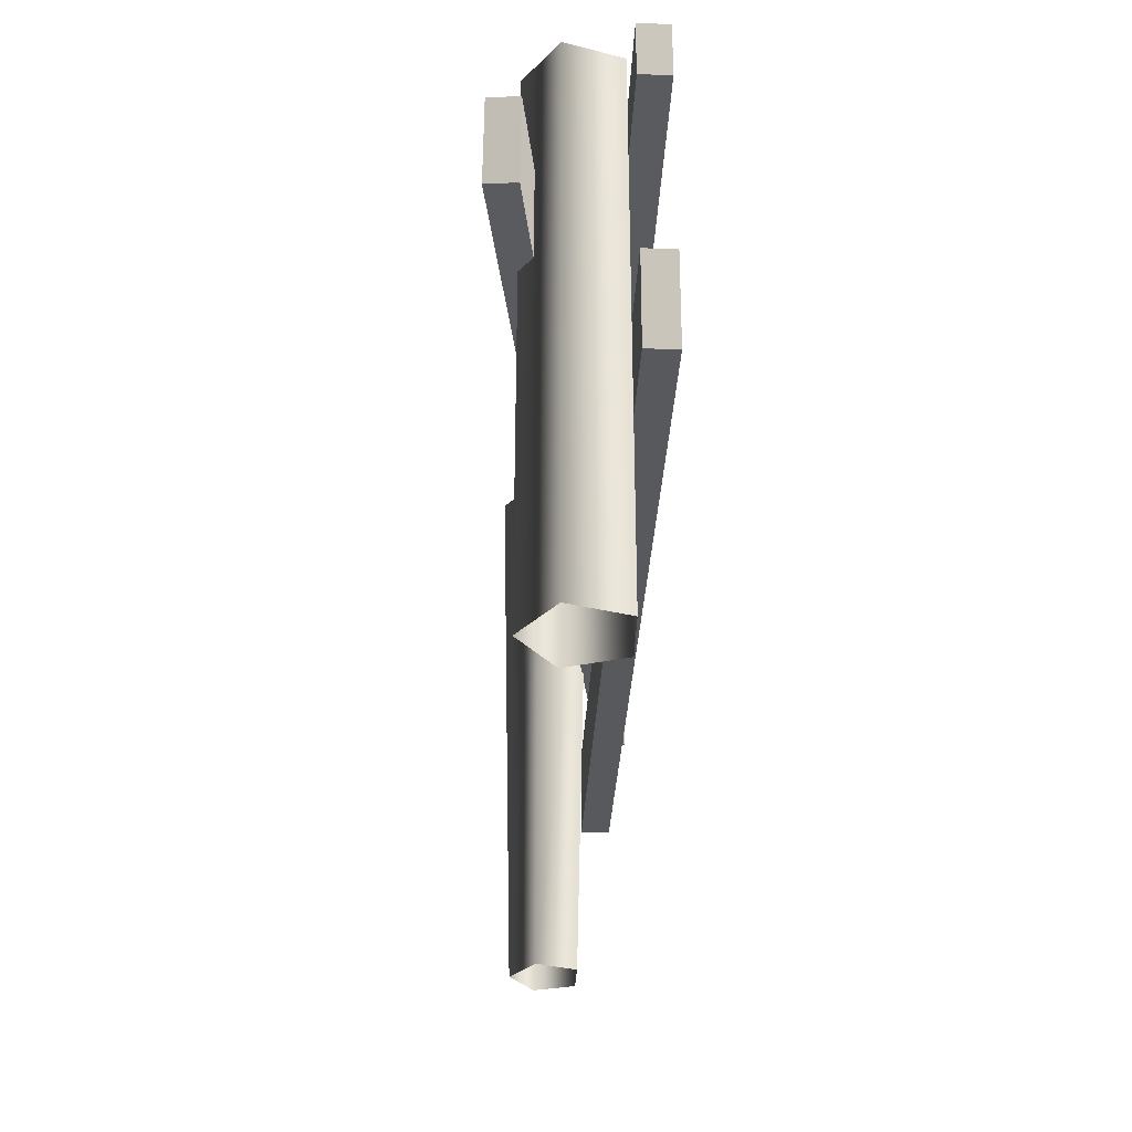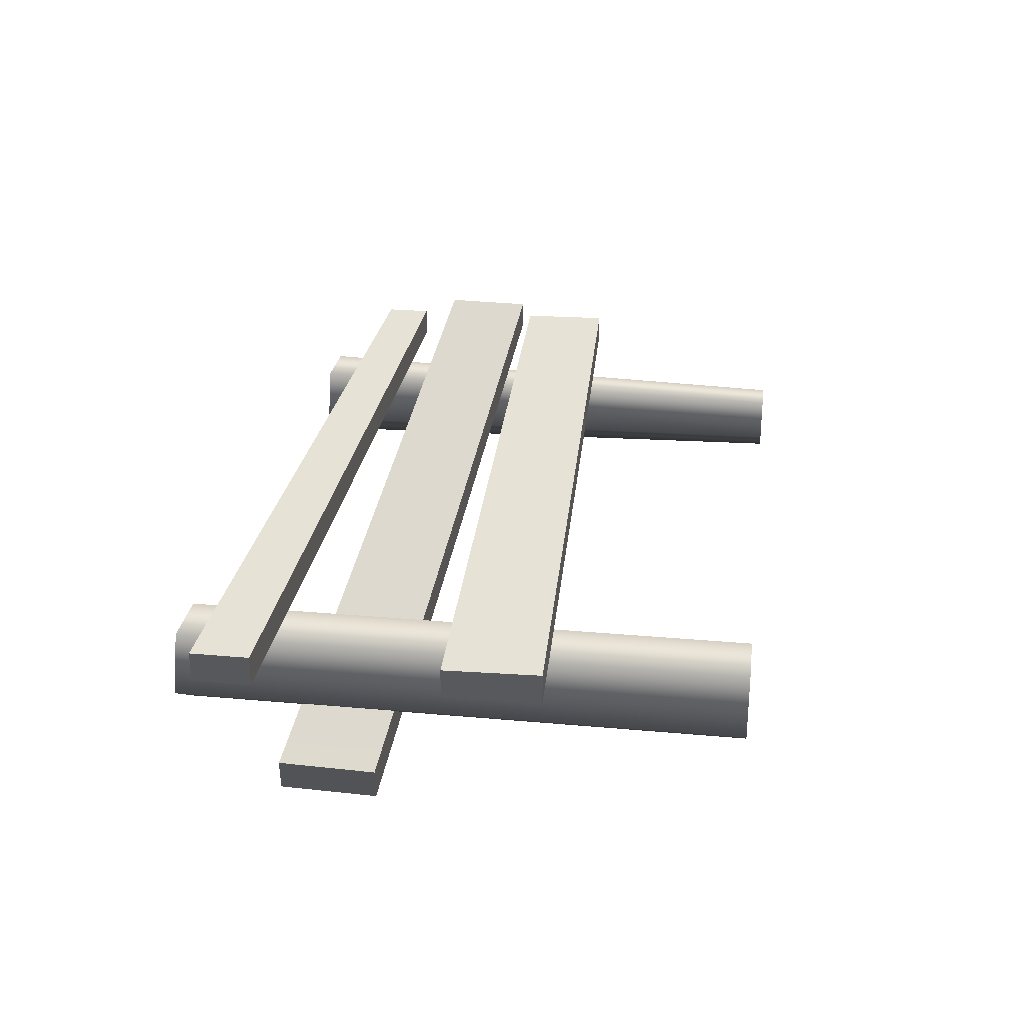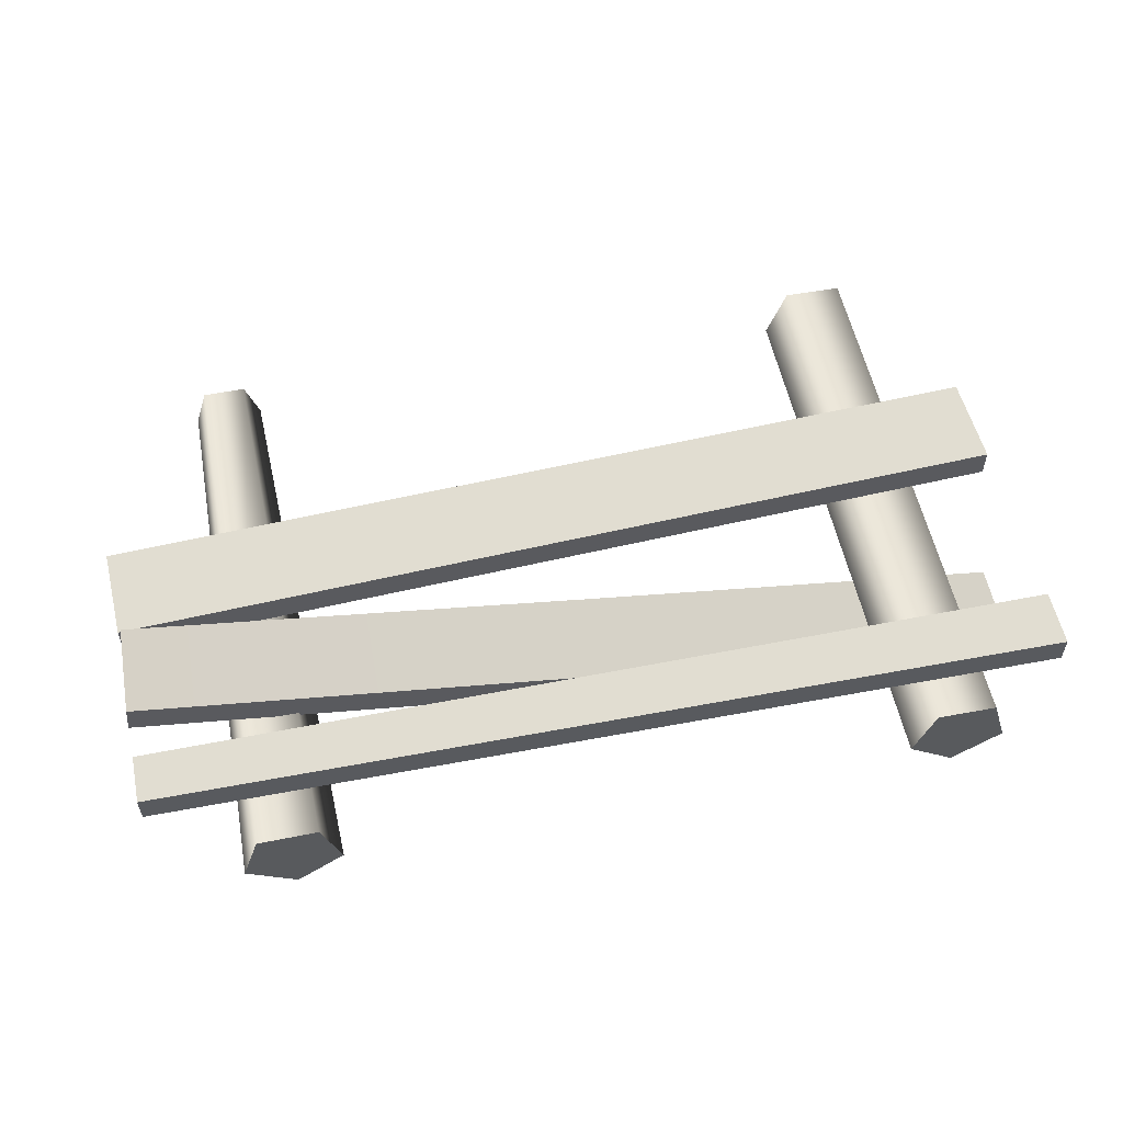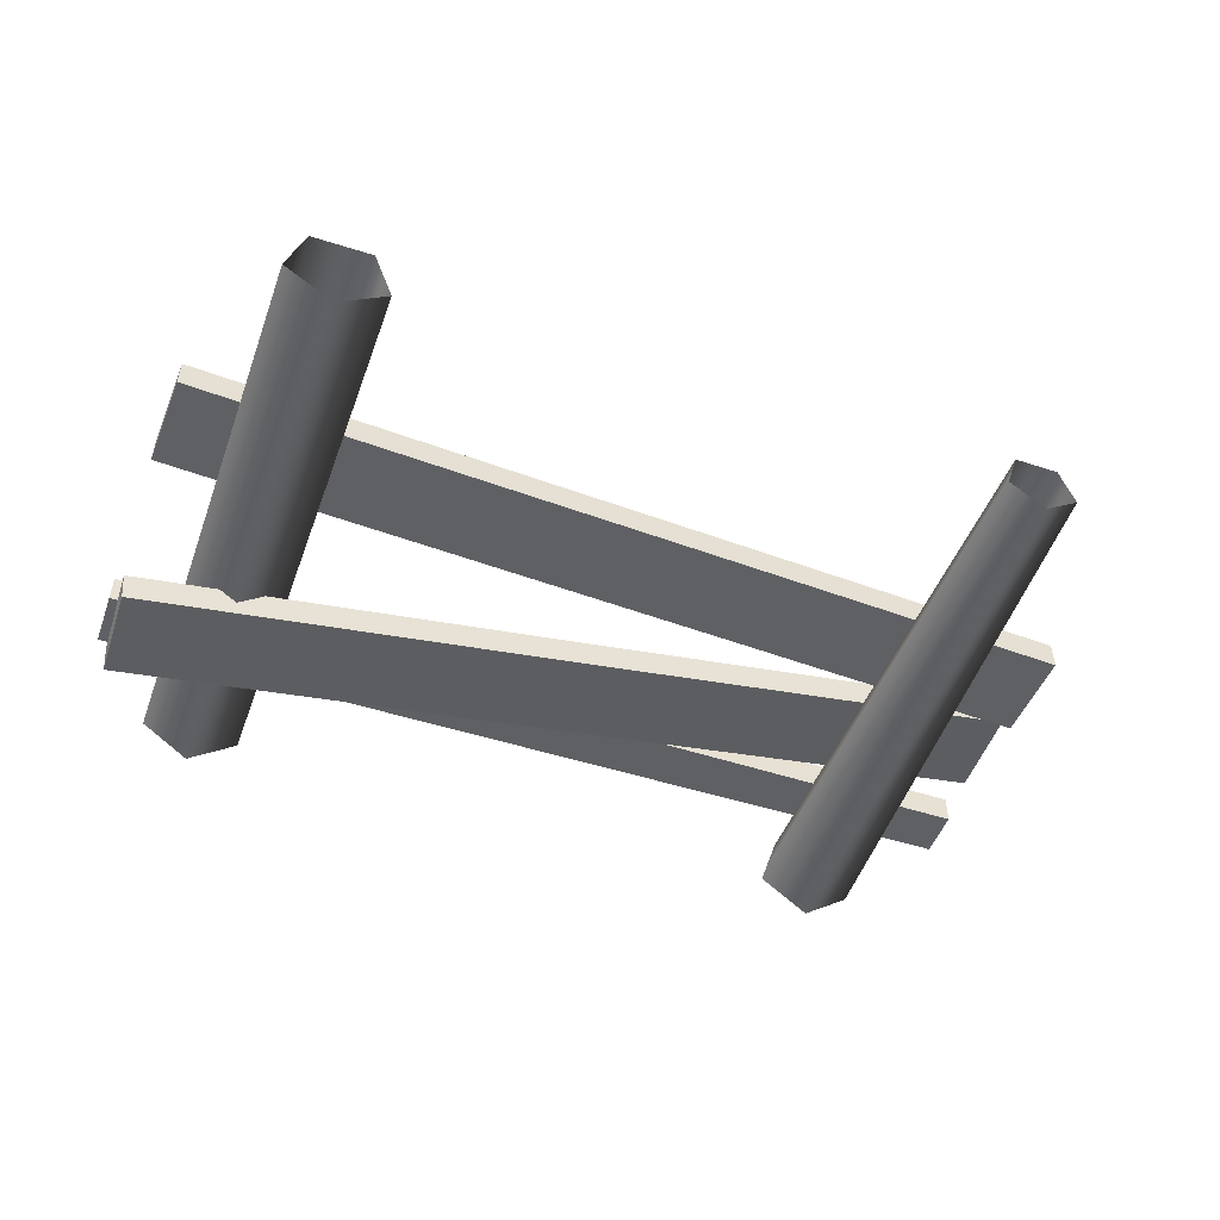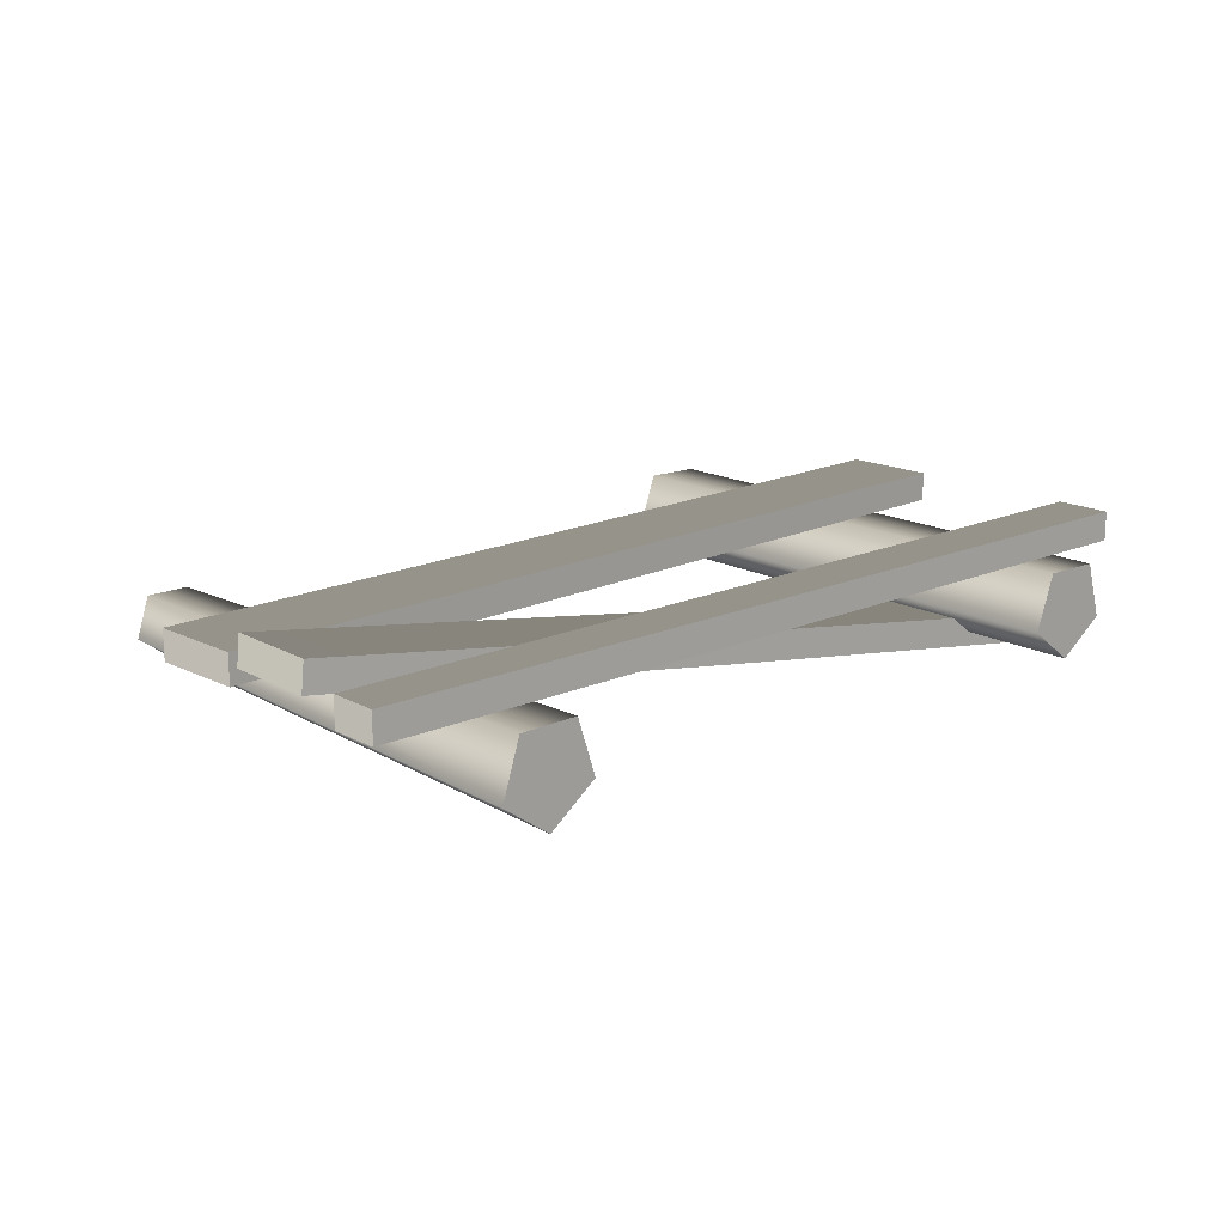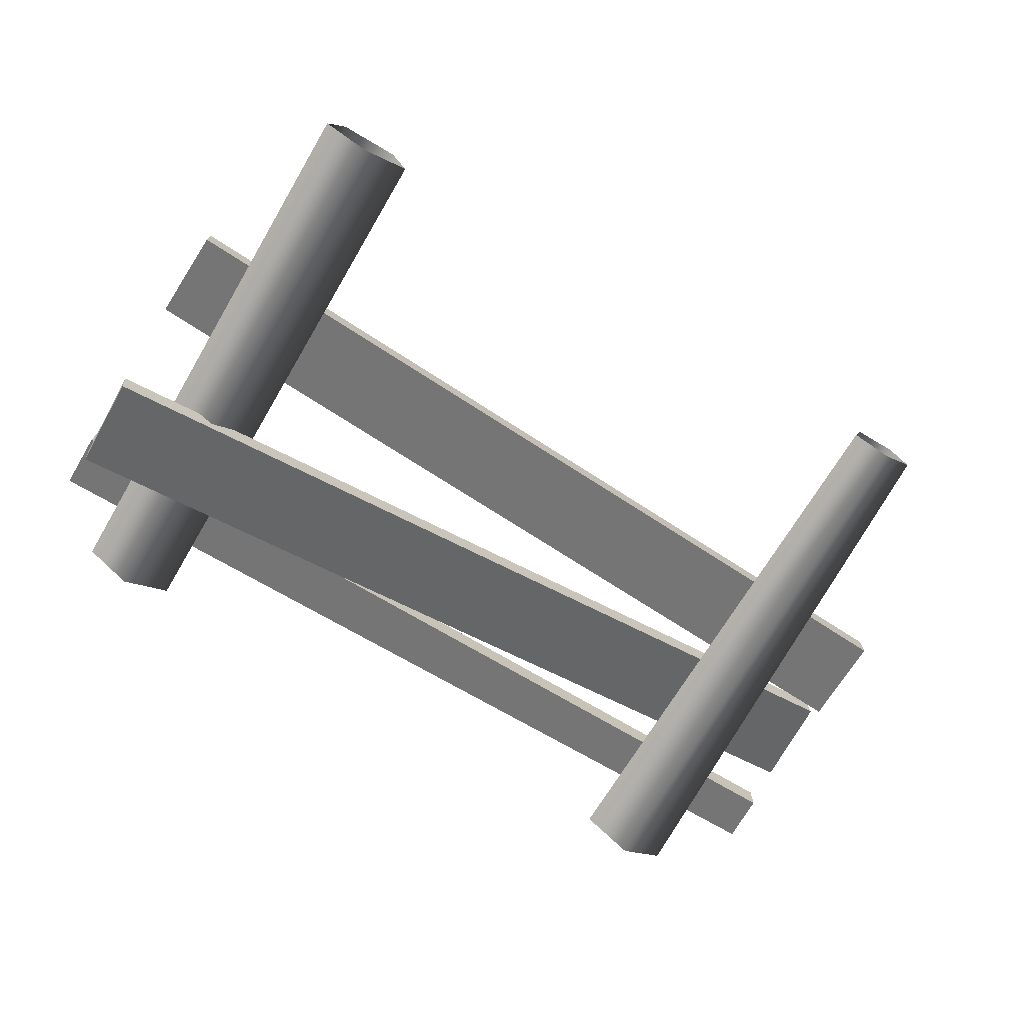
<metadata>
{"format":"obj","ext":"obj","renderer":"f3d","projection":"perspective","resolution":1024,"background":"white","views":[{"elev":-32.2,"azim":-92.5,"up":"+Y"},{"elev":27.0,"azim":-82.0,"up":"+Z"},{"elev":55.8,"azim":168.3,"up":"+Z"},{"elev":-50.2,"azim":-19.8,"up":"+Z"},{"elev":16.7,"azim":137.7,"up":"+Z"},{"elev":-73.2,"azim":-30.5,"up":"+Z"}]}
</metadata>
<code>
v -1.291 -0.358 -0.069
v -1.291 1.473 -0.069
v -1.235 1.473 0.1168
v -1.235 -0.358 0.1168
v -1.041 1.473 0.1213
v -1.041 -0.358 0.1213
v -0.9768 1.473 -0.06176
v -0.9768 -0.358 -0.06176
v -1.131 1.473 -0.1794
v -1.131 -0.358 -0.1794
v -1.291 1.473 -0.069
v -1.291 -0.358 -0.069
v -1.291 1.473 -0.069
v -1.131 1.473 -0.1794
v -0.9768 1.473 -0.06176
v -1.235 1.473 0.1168
v -1.041 1.473 0.1213
v -1.501 1.151 0.2191
v -1.501 1.339 0.2191
v 1.48 1.312 0.2191
v 1.48 1.151 0.2191
v -1.501 1.339 0.2191
v -1.501 1.339 0.1212
v 1.48 1.312 0.1212
v 1.48 1.312 0.2191
v -1.501 1.339 0.1212
v -1.501 1.151 0.1212
v 1.48 1.151 0.1212
v 1.48 1.312 0.1212
v -1.501 1.151 0.1212
v -1.501 1.151 0.2191
v 1.48 1.151 0.2191
v 1.48 1.151 0.1212
v 1.48 1.151 0.2191
v 1.48 1.312 0.2191
v 1.48 1.312 0.1212
v 1.48 1.151 0.1212
v -1.501 1.151 0.1212
v -1.501 1.339 0.1212
v -1.501 1.339 0.2191
v -1.501 1.151 0.2191
v -1.476 0.7827 -0.1824
v -1.469 1.09 -0.1803
v -0.03361 1.057 0.04036
v -0.04035 0.7497 0.0383
v 1.472 0.7149 0.2776
v 1.479 1.022 0.2796
v -1.469 1.09 -0.1803
v -1.459 1.091 -0.2776
v -0.02311 1.058 -0.05691
v -0.03361 1.057 0.04036
v 1.479 1.022 0.2796
v 1.489 1.023 0.1824
v -1.459 1.091 -0.2776
v -1.466 0.7831 -0.2796
v -0.02986 0.7501 -0.05897
v -0.02311 1.058 -0.05691
v 1.482 0.7153 0.1803
v 1.489 1.023 0.1824
v -1.466 0.7831 -0.2796
v -1.476 0.7827 -0.1824
v -0.04035 0.7497 0.0383
v -0.02986 0.7501 -0.05897
v 1.482 0.7153 0.1803
v 1.472 0.7149 0.2776
v 1.472 0.7149 0.2776
v 1.479 1.022 0.2796
v 1.489 1.023 0.1824
v 1.482 0.7153 0.1803
v -1.466 0.7831 -0.2796
v -1.459 1.091 -0.2776
v -1.469 1.09 -0.1803
v -1.476 0.7827 -0.1824
v 1.163 -0.358 -0.05617
v 1.206 1.473 -0.06606
v 1.049 1.473 -0.1794
v 1.049 -0.358 -0.1385
v 0.8923 1.473 -0.06472
v 0.9353 -0.358 -0.0552
v 0.953 1.473 0.1195
v 0.9794 -0.358 0.07854
v 1.147 1.473 0.1187
v 1.12 -0.358 0.07794
v 1.206 1.473 -0.06606
v 1.163 -0.358 -0.05617
v 0.8923 1.473 -0.06472
v 1.049 1.473 -0.1794
v 1.206 1.473 -0.06606
v 1.147 1.473 0.1187
v 0.953 1.473 0.1195
v -1.478 0.2577 0.2191
v -1.49 0.565 0.2191
v 1.489 0.6845 0.2191
v 1.501 0.3772 0.2191
v -1.49 0.565 0.2191
v -1.49 0.565 0.1212
v 1.489 0.6845 0.1212
v 1.489 0.6845 0.2191
v -1.49 0.565 0.1212
v -1.478 0.2577 0.1212
v 1.501 0.3772 0.1212
v 1.489 0.6845 0.1212
v -1.478 0.2577 0.1212
v -1.478 0.2577 0.2191
v 1.501 0.3772 0.2191
v 1.501 0.3772 0.1212
v 1.501 0.3772 0.2191
v 1.489 0.6845 0.2191
v 1.489 0.6845 0.1212
v 1.501 0.3772 0.1212
v -1.478 0.2577 0.1212
v -1.49 0.565 0.1212
v -1.49 0.565 0.2191
v -1.478 0.2577 0.2191
g Farm_fence3_1138_58
f 1 3 2
f 1 4 3
f 4 5 3
f 4 6 5
f 6 7 5
f 6 8 7
f 8 9 7
f 8 10 9
f 10 11 9
f 10 12 11
f 13 15 14
f 15 13 16
f 15 16 17
f 18 20 19
f 18 21 20
f 22 24 23
f 22 25 24
f 26 28 27
f 26 29 28
f 30 32 31
f 30 33 32
f 34 36 35
f 34 37 36
f 38 40 39
f 38 41 40
f 42 44 43
f 42 45 44
f 44 45 46
f 44 46 47
f 48 50 49
f 48 51 50
f 50 51 52
f 50 52 53
f 54 56 55
f 54 57 56
f 57 58 56
f 57 59 58
f 60 62 61
f 60 63 62
f 62 63 64
f 62 64 65
f 66 68 67
f 66 69 68
f 70 72 71
f 70 73 72
f 74 76 75
f 74 77 76
f 77 78 76
f 77 79 78
f 79 80 78
f 79 81 80
f 81 82 80
f 81 83 82
f 83 84 82
f 83 85 84
f 86 88 87
f 88 86 89
f 89 86 90
f 91 93 92
f 91 94 93
f 95 97 96
f 95 98 97
f 99 101 100
f 99 102 101
f 103 105 104
f 103 106 105
f 107 109 108
f 107 110 109
f 111 113 112
f 111 114 113

</code>
